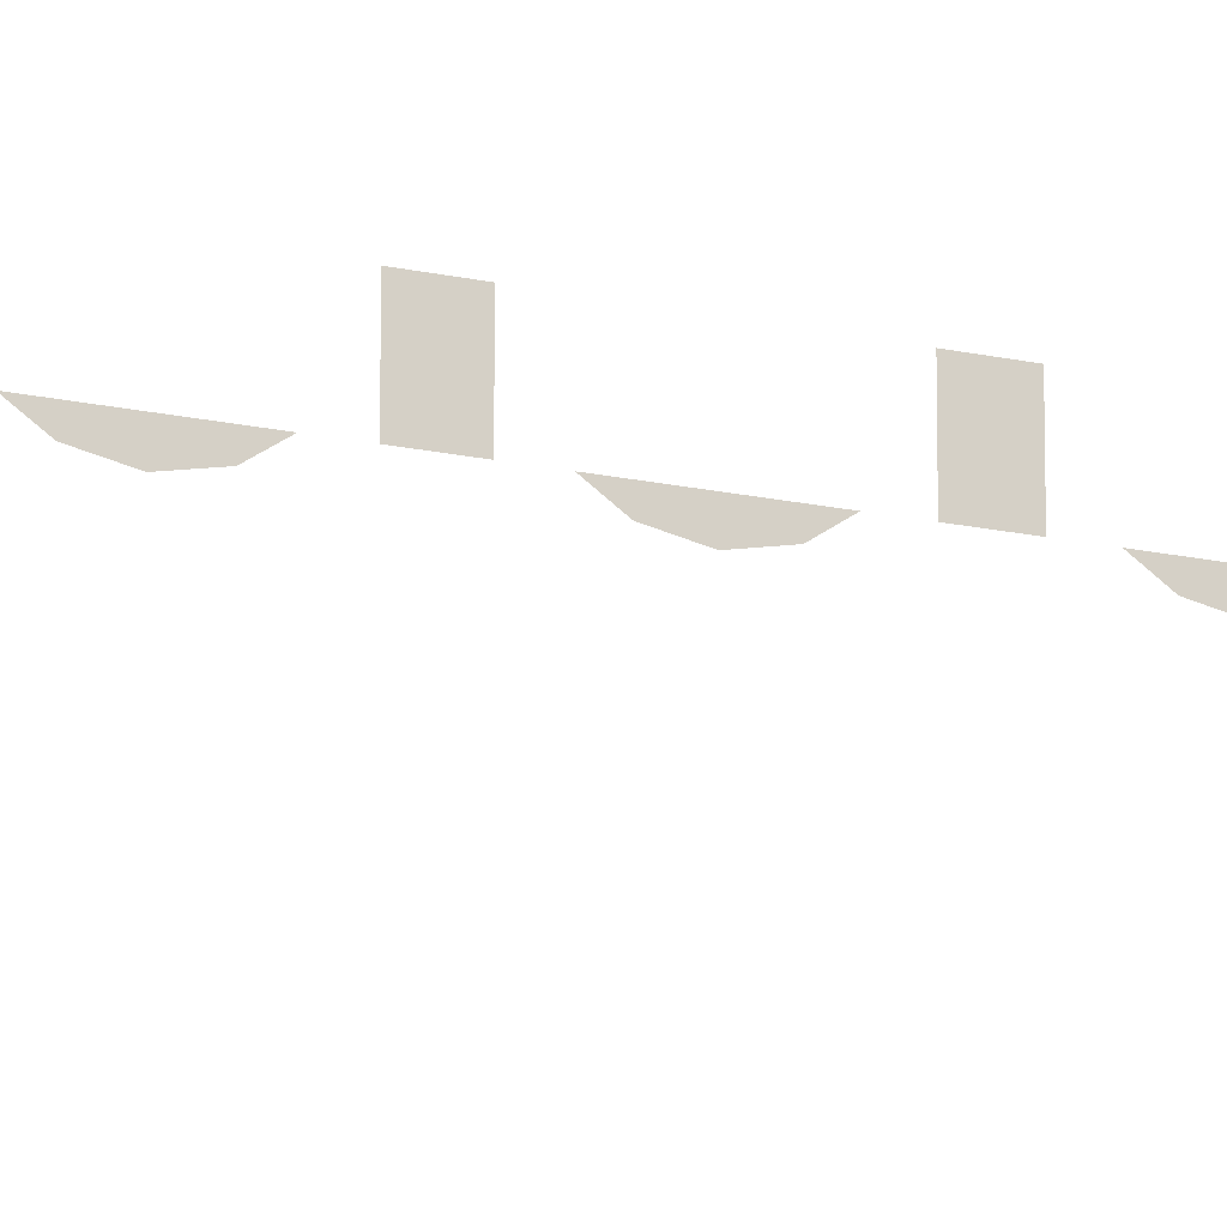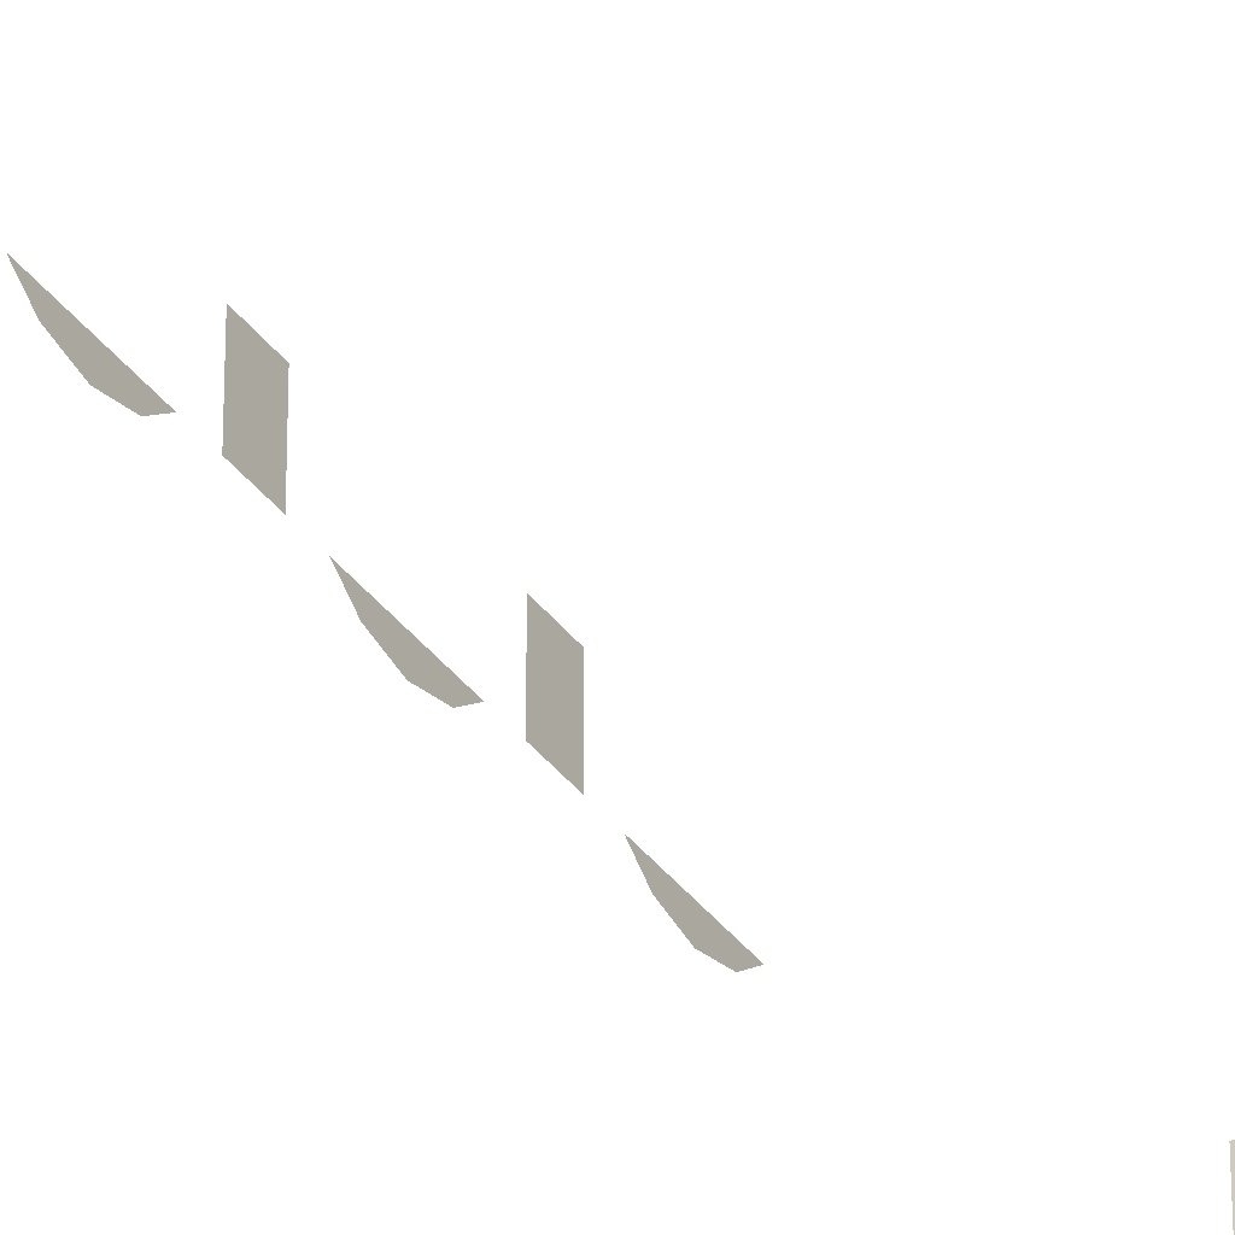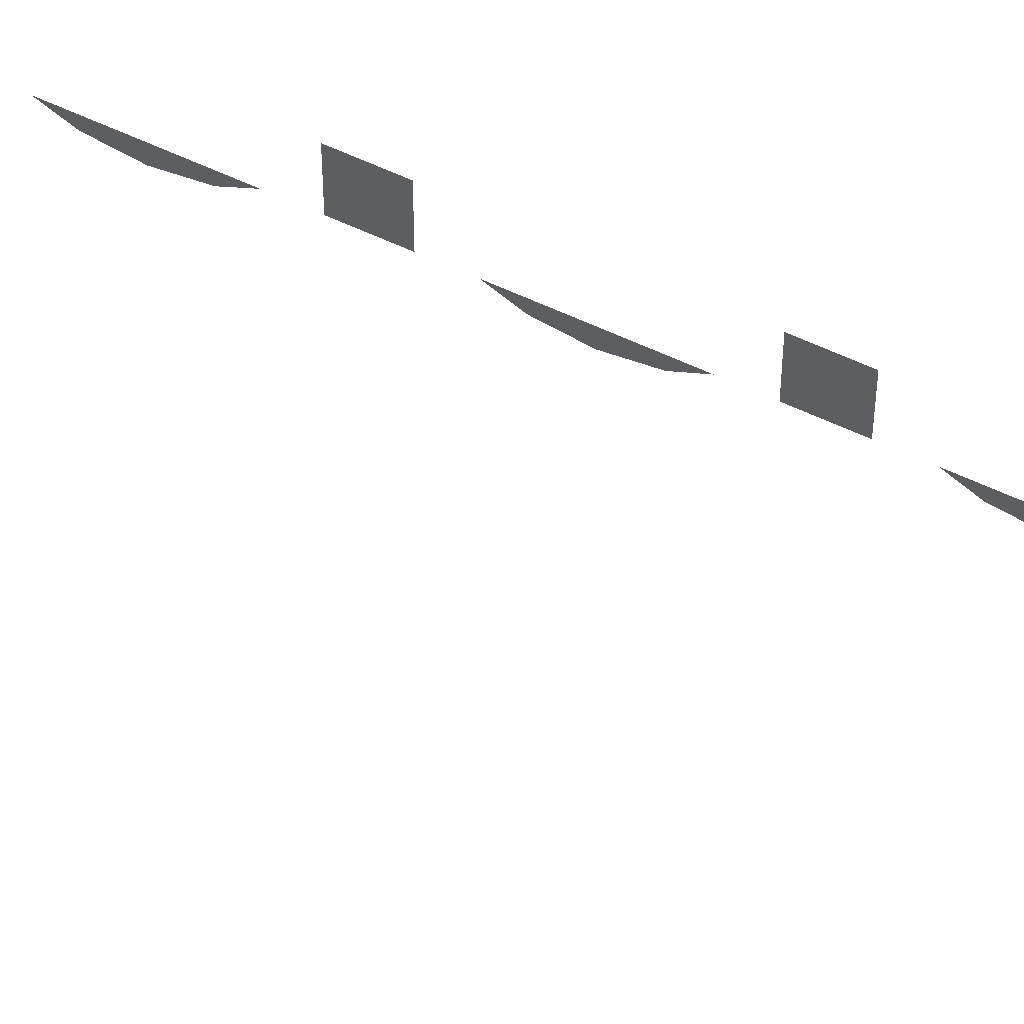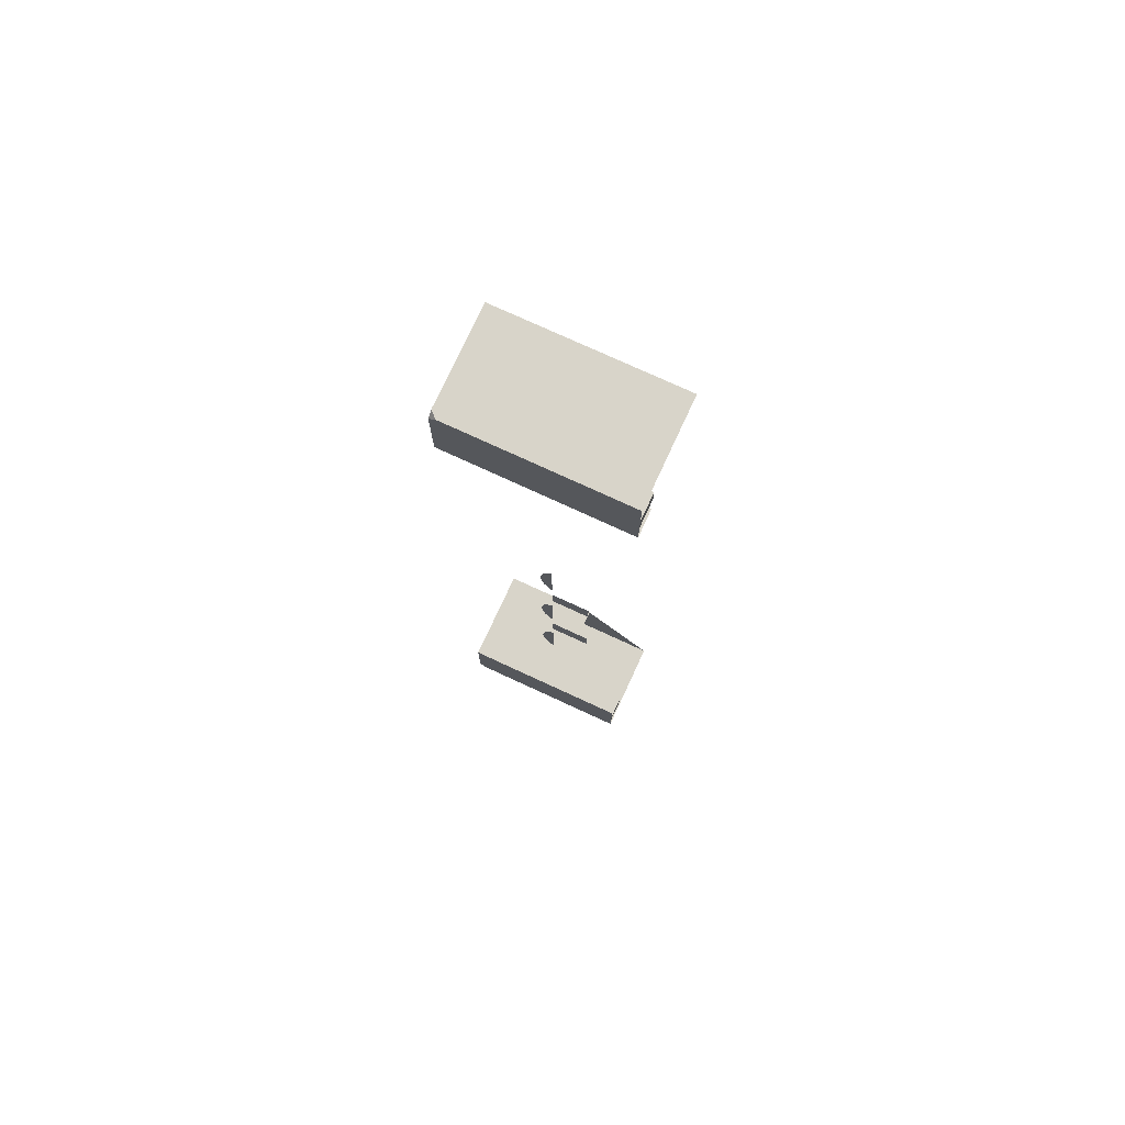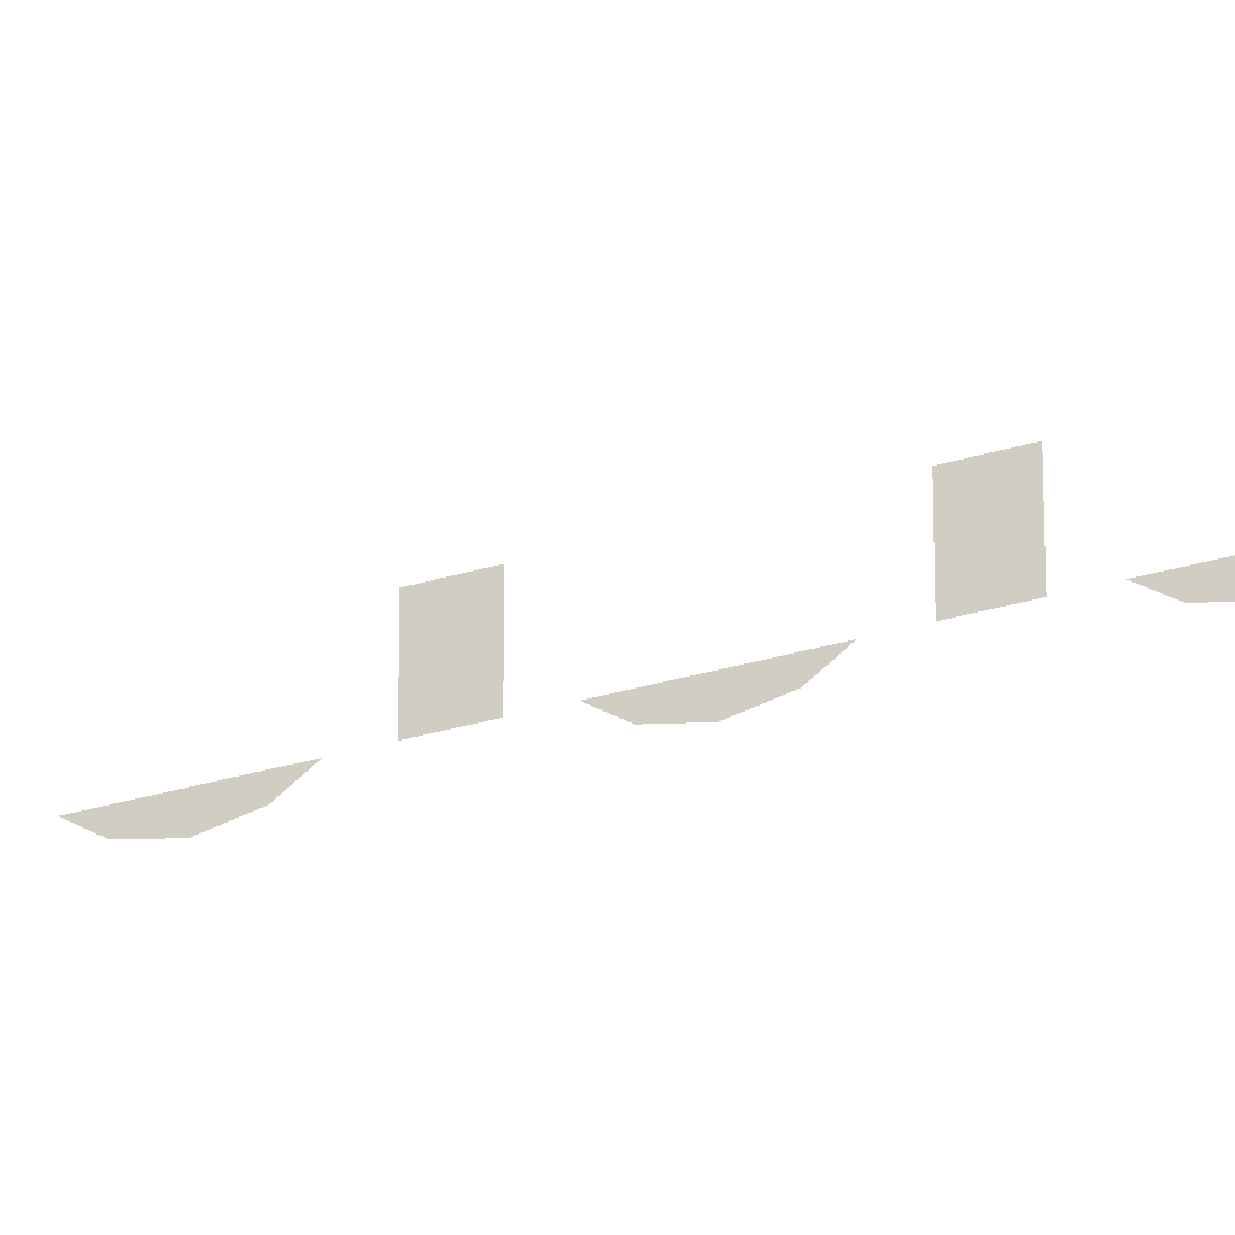
<metadata>
{"format":"obj","ext":"obj","renderer":"f3d","projection":"perspective","resolution":1024,"background":"white","views":[{"elev":-16.4,"azim":64.8,"up":"+Y"},{"elev":-32.7,"azim":-151.0,"up":"+Y"},{"elev":64.0,"azim":-65.2,"up":"+Y"},{"elev":75.7,"azim":114.8,"up":"+Z"},{"elev":-29.0,"azim":-65.1,"up":"+Y"}]}
</metadata>
<code>
v 0.8 2 3.425
v 0.8 2 3.575
v 1 2 3.575
v 1 2 3.425
v 0.8 2 3.425
v 0.8 0.6 3.425
v 0.8 0.6 3.575
v 0.8 2 3.575
v 1 2 3.425
v 1 0.6 3.425
v 0.8 0.6 3.425
v 0.8 2 3.425
v 0.8 2 3.575
v 0.8 0.6 3.575
v 1 0.6 3.575
v 1 2 3.575
v 0.8 2 -3.575
v 0.8 2 -3.425
v 1 2 -3.425
v 1 2 -3.575
v 0.8 2 -3.575
v 0.8 0.6 -3.575
v 0.8 0.6 -3.425
v 0.8 2 -3.425
v 1 2 -3.575
v 1 0.6 -3.575
v 0.8 0.6 -3.575
v 0.8 2 -3.575
v 0.8 2 -3.425
v 0.8 0.6 -3.425
v 1 0.6 -3.425
v 1 2 -3.425
v 0.2 2 3.8
v 0.2 0.6 3.8
v 0.2 0.6 3.2
v 0.2 1.4 3.2
v 0.2 0.6 -3.2
v 0.2 0.6 -3.8
v 0.2 2 -3.8
v 0.2 1.4 -3.2
v 1 2 3.8
v 1 0.65 3.8
v 0.2 0.6 3.8
v 0.2 2 3.8
v 0.2 0.6 -3.8
v 1 0.65 -3.8
v 1 2 -3.8
v 0.2 2 -3.8
v 0.95 0.6 3.8
v 0.2 0.6 3.8
v 1 0.65 3.8
v 0.2 0.6 -3.8
v 0.95 0.6 -3.8
v 1 0.65 -3.8
v 1 0.6 3.2
v 1 0.6 3.75
v 1 0.65 3.8
v 1 0.6 -3.75
v 1 0.6 -3.2
v 1 0.65 -3.8
v 1 2 3.8
v 1 2 3.2
v 1 0.6 3.2
v 1 0.65 3.8
v 1 0.6 -3.2
v 1 2 -3.2
v 1 2 -3.8
v 1 0.65 -3.8
v 0.2 0.6 3.2
v 0.2 0.6 3.8
v 0.95 0.6 3.8
v 1 0.6 3.2
v 0.95 0.6 -3.8
v 0.2 0.6 -3.8
v 0.2 0.6 -3.2
v 1 0.6 -3.2
v 1 0.6 3.2
v 0.95 0.6 3.8
v 1 0.6 3.75
v 0.95 0.6 -3.8
v 1 0.6 -3.2
v 1 0.6 -3.75
v 1 0.65 3.8
v 1 0.6 3.75
v 0.95 0.6 3.8
v 1 0.65 -3.8
v 0.95 0.6 -3.8
v 1 0.6 -3.75
v 0.8 1.4 3.2
v 1 0.6 3.2
v 1 2 3.2
v 0.8 2 3.2
v 1 0.6 -3.2
v 0.8 1.4 -3.2
v 0.8 2 -3.2
v 1 2 -3.2
v 0.8 1.4 3.2
v 0.2 1.4 3.2
v 0.2 0.6 3.2
v 1 0.6 3.2
v 0.2 0.6 -3.2
v 0.2 1.4 -3.2
v 0.8 1.4 -3.2
v 1 0.6 -3.2
v 1 1.33 1.153
v 1 1.33 0.8469
v 1 1.3 1
v 1 1.33 0.1531
v 1 1.33 -0.1531
v 1 1.3 0
v 1 1.33 -0.8469
v 1 1.33 -1.153
v 1 1.3 -1
v 1 1.33 0.8469
v 1 1.33 1.153
v 1 1.4 1.257
v 1 1.4 0.7428
v 1 1.33 -0.1531
v 1 1.33 0.1531
v 1 1.4 0.2572
v 1 1.4 -0.2572
v 1 1.33 -1.153
v 1 1.33 -0.8469
v 1 1.4 -0.7428
v 1 1.4 -1.257
v 1 1.4 0.6
v 1 1.4 0.4
v 1 1.7 0.4
v 1 1.7 0.6
v 1 1.4 -0.4
v 1 1.4 -0.6
v 1 1.7 -0.6
v 1 1.7 -0.4
g mesh7124238
f 1 2 3
f 3 4 1
f 5 6 7
f 7 8 5
f 9 10 11
f 11 12 9
f 13 14 15
f 15 16 13
g mesh7124240
f 17 18 19
f 19 20 17
f 21 22 23
f 23 24 21
f 25 26 27
f 27 28 25
f 29 30 31
f 31 32 29
f 33 34 35
f 35 36 33
f 37 38 39
f 39 40 37
f 41 42 43
f 43 44 41
f 45 46 47
f 47 48 45
f 49 50 51
f 52 53 54
f 55 56 57
f 58 59 60
f 61 62 63
f 63 64 61
f 65 66 67
f 67 68 65
f 69 70 71
f 71 72 69
f 73 74 75
f 75 76 73
f 77 78 79
f 80 81 82
f 83 84 85
f 86 87 88
f 89 90 91
f 91 92 89
f 93 94 95
f 95 96 93
f 97 98 99
f 99 100 97
f 101 102 103
f 103 104 101
f 105 106 107
f 108 109 110
f 111 112 113
f 114 115 116
f 116 117 114
f 118 119 120
f 120 121 118
f 122 123 124
f 124 125 122
f 126 127 128
f 128 129 126
f 130 131 132
f 132 133 130

</code>
